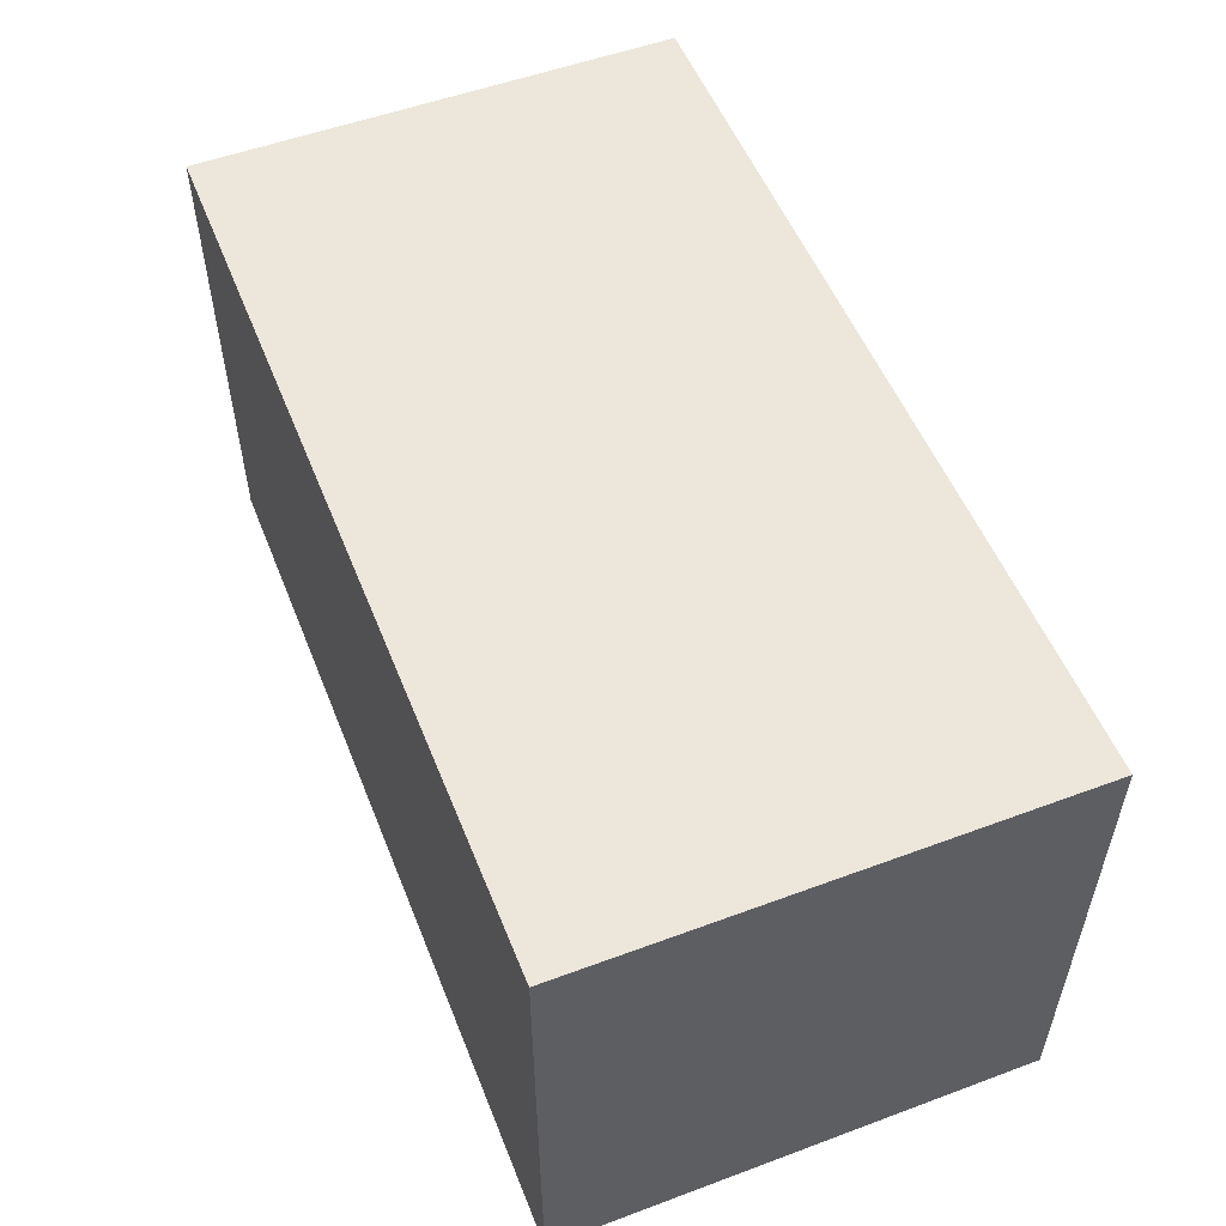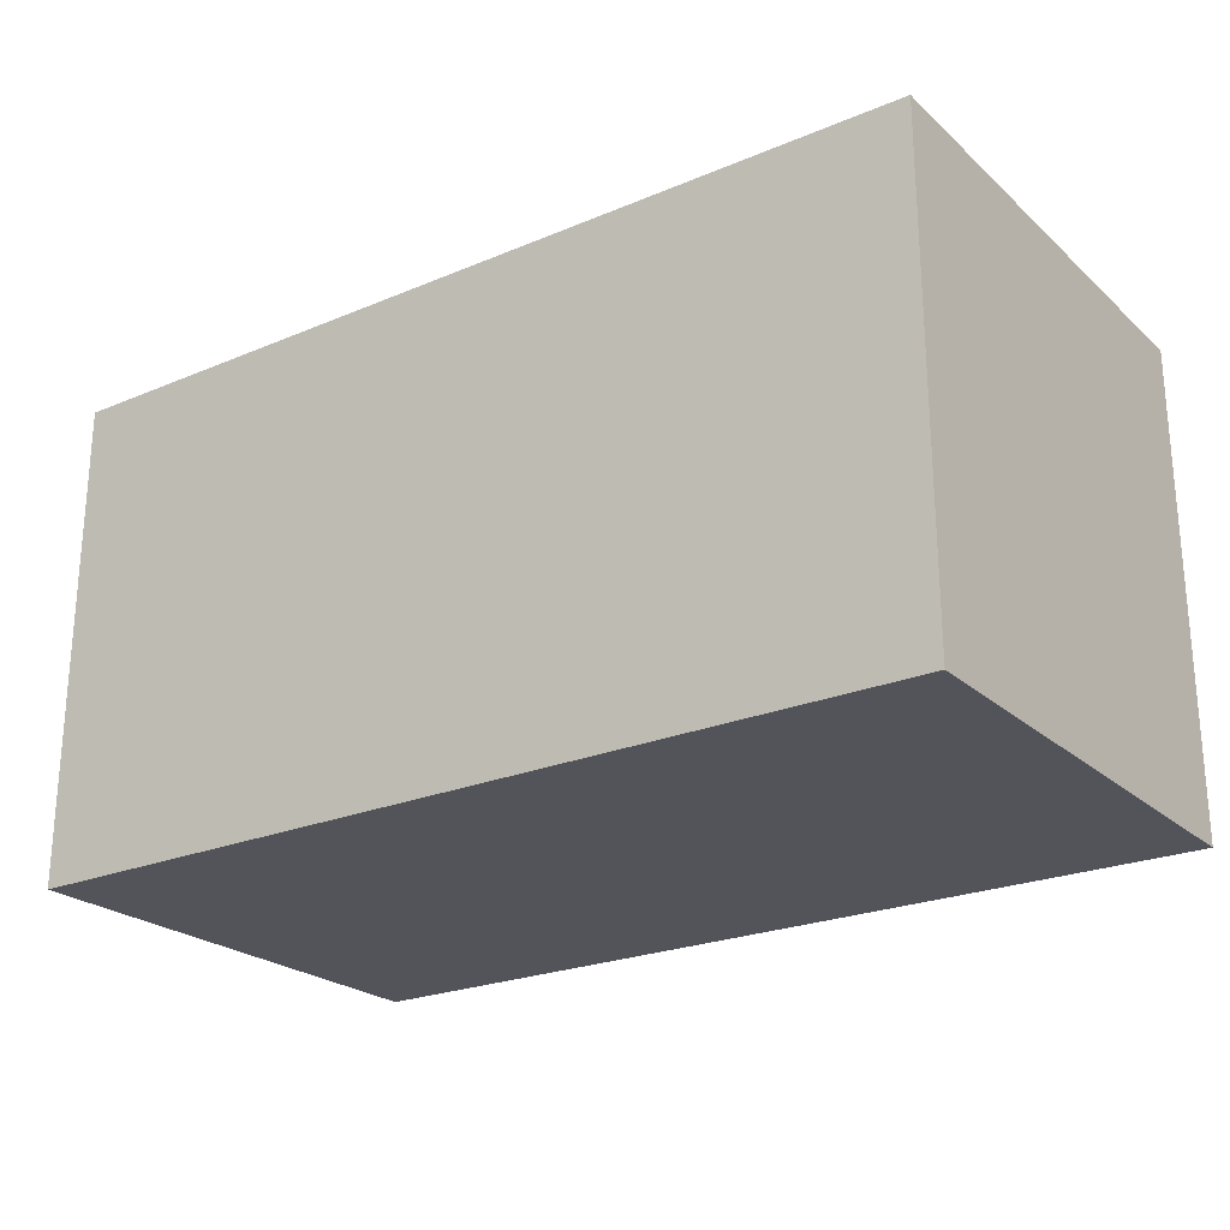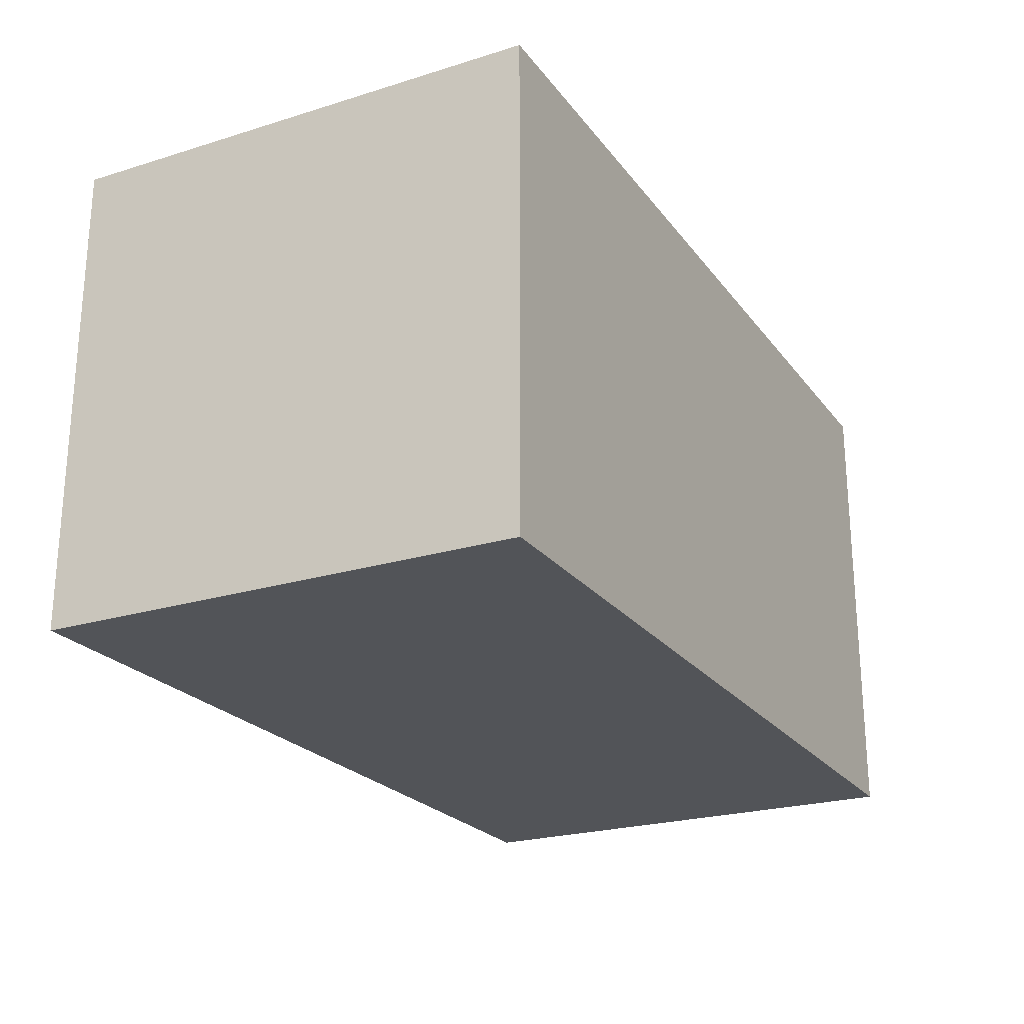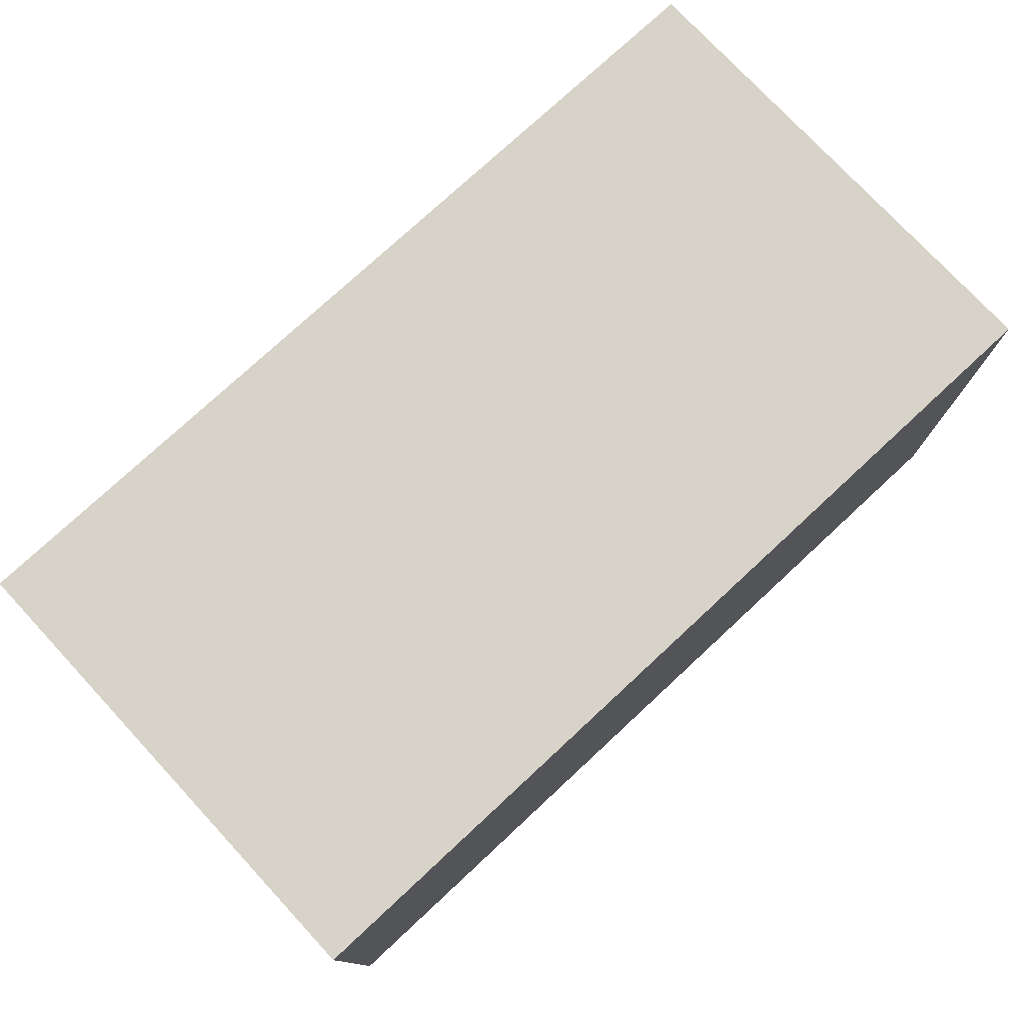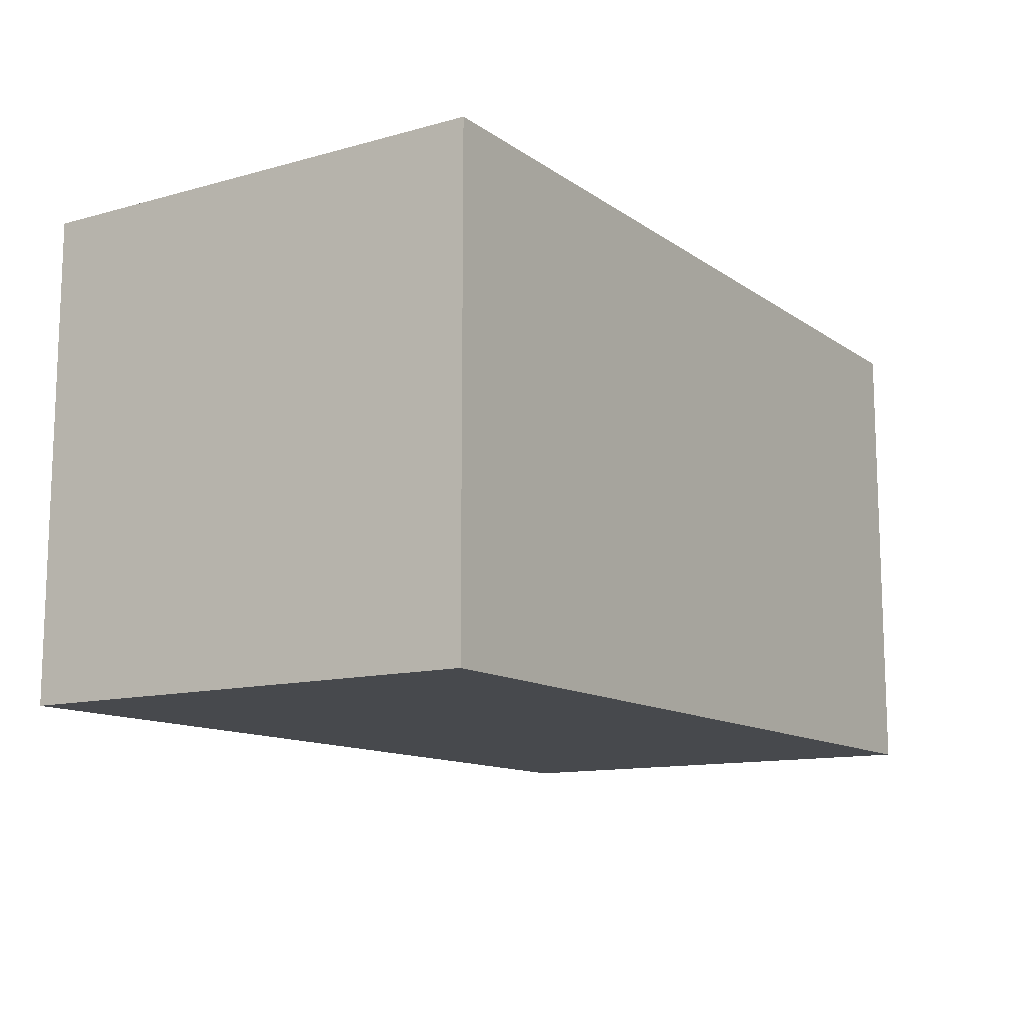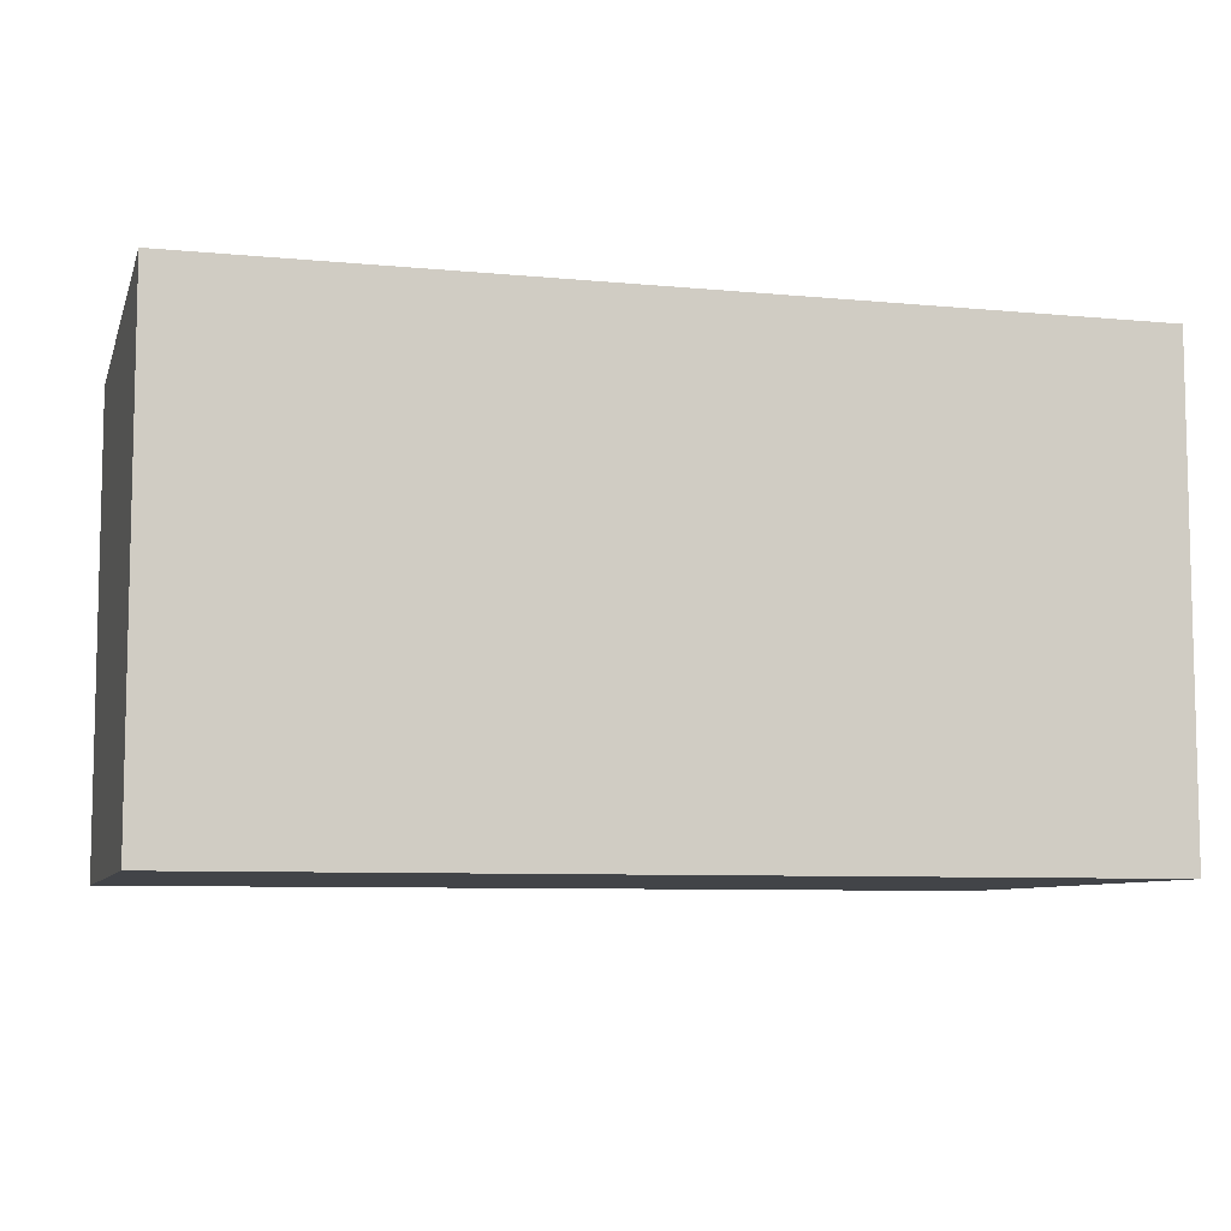
<metadata>
{"format":"obj","ext":"obj","renderer":"f3d","projection":"perspective","resolution":1024,"background":"white","views":[{"elev":53.6,"azim":68.4,"up":"+Y"},{"elev":-23.7,"azim":35.0,"up":"+Y"},{"elev":-23.3,"azim":-62.5,"up":"+Y"},{"elev":76.5,"azim":-42.9,"up":"+Z"},{"elev":-12.3,"azim":123.0,"up":"+Y"},{"elev":-7.8,"azim":165.0,"up":"+Y"}]}
</metadata>
<code>
o Cube.022_Cube.024
v -160 -16.46 511.3
v -160 79 511.3
v 17.56 -16.46 606.7
v 17.56 79 511.3
v 17.56 -16.46 511.3
v -160 79 606.7
v 17.56 79 606.7
v -160 -16.46 606.7
f 8 2 1
f 6 4 2
f 7 5 4
f 3 1 5
f 4 1 2
f 6 3 7
f 8 6 2
f 6 7 4
f 7 3 5
f 3 8 1
f 4 5 1
f 6 8 3

</code>
